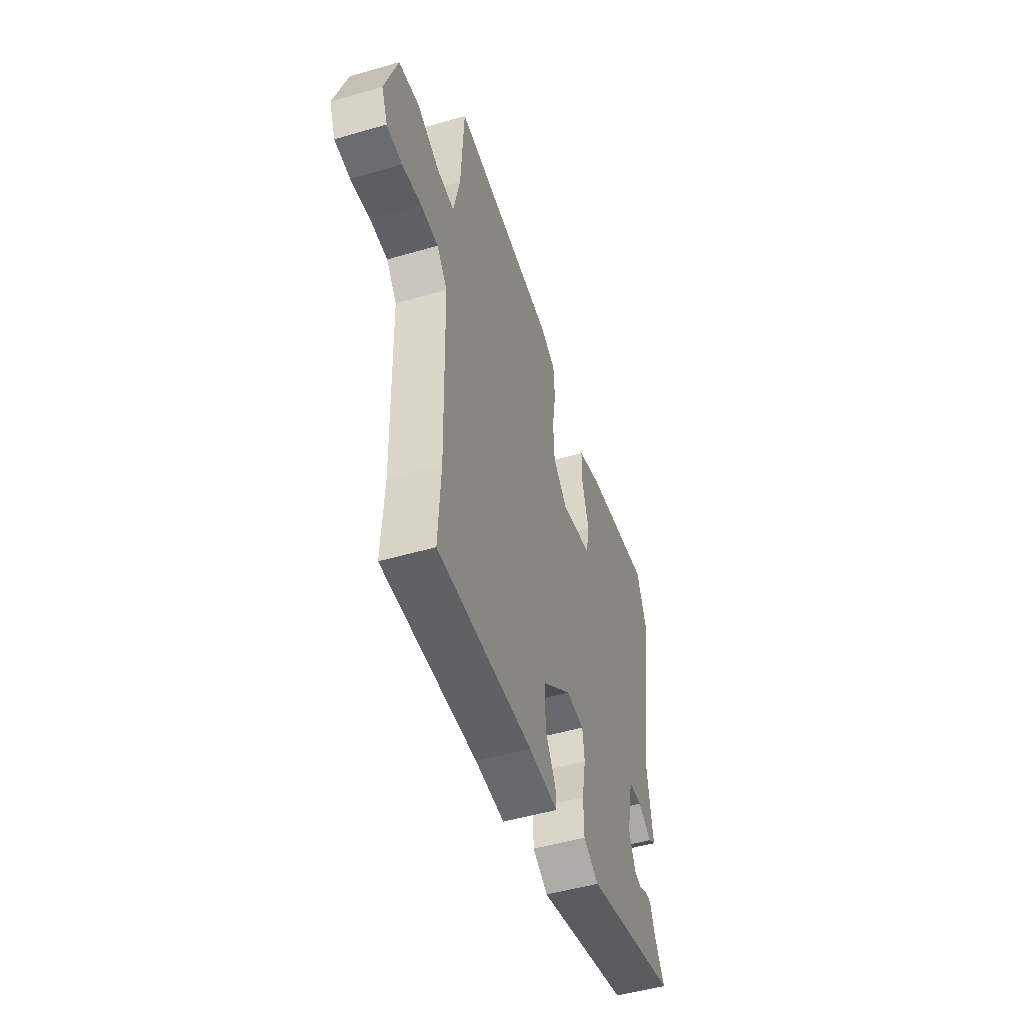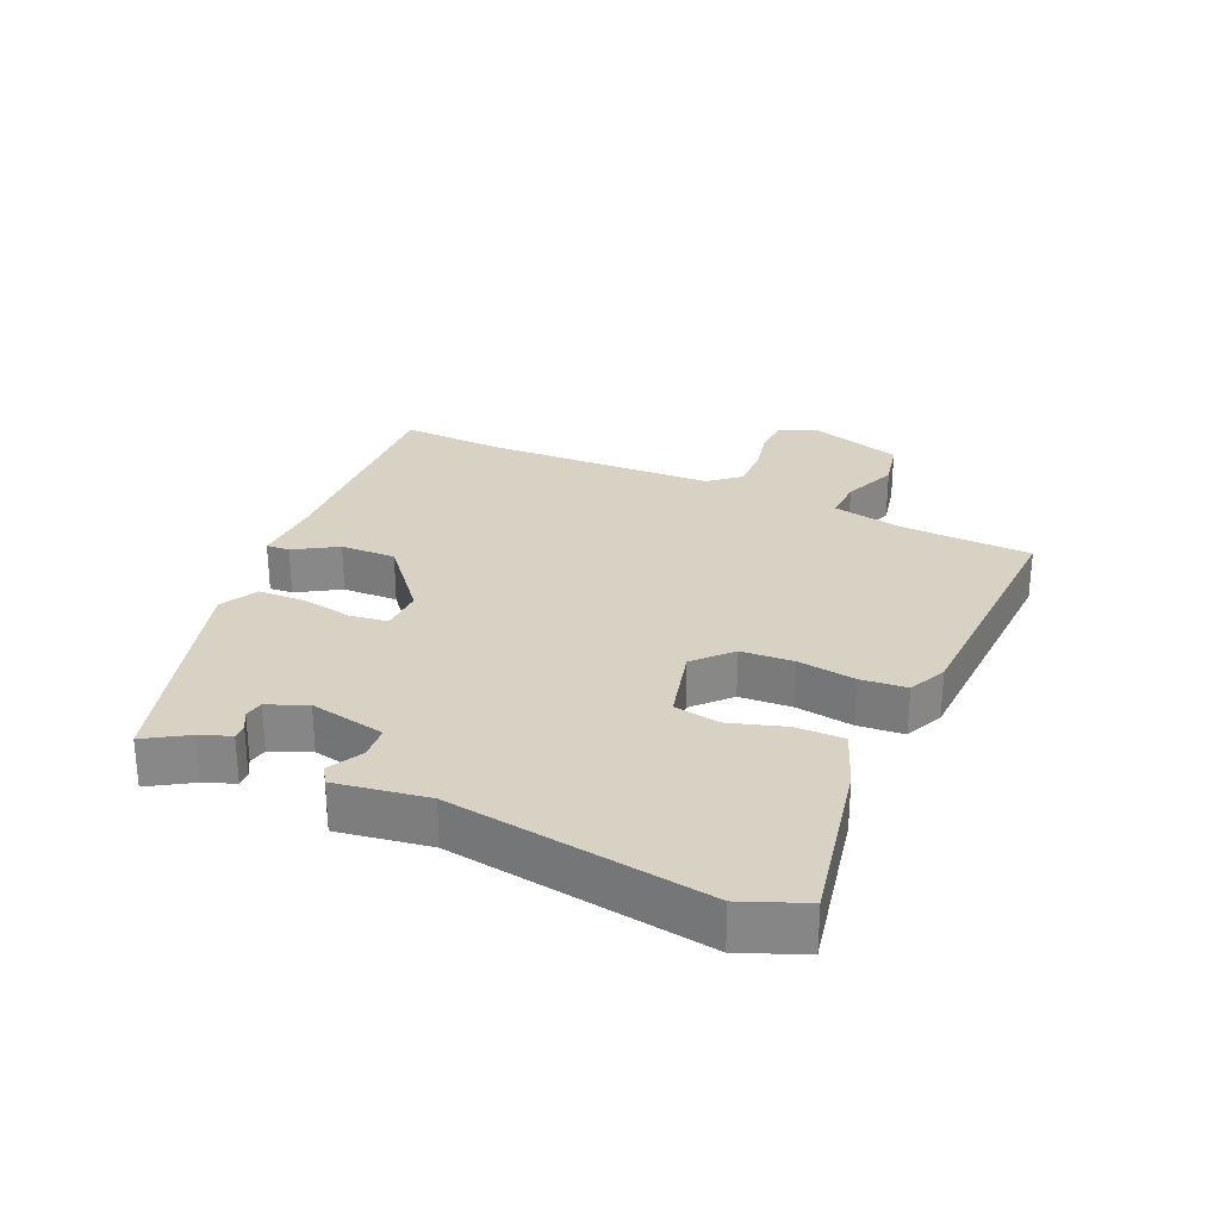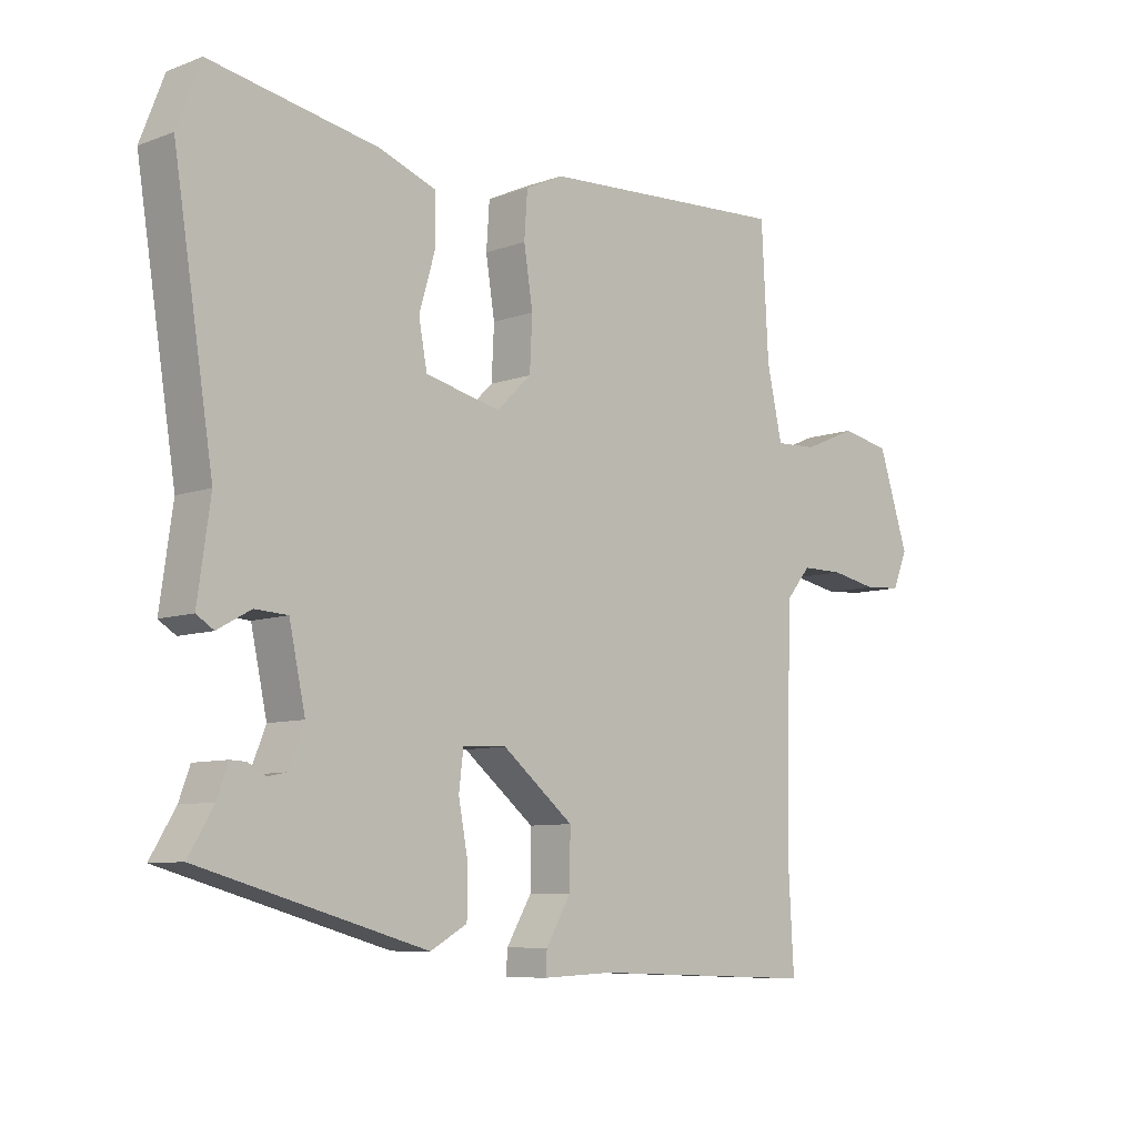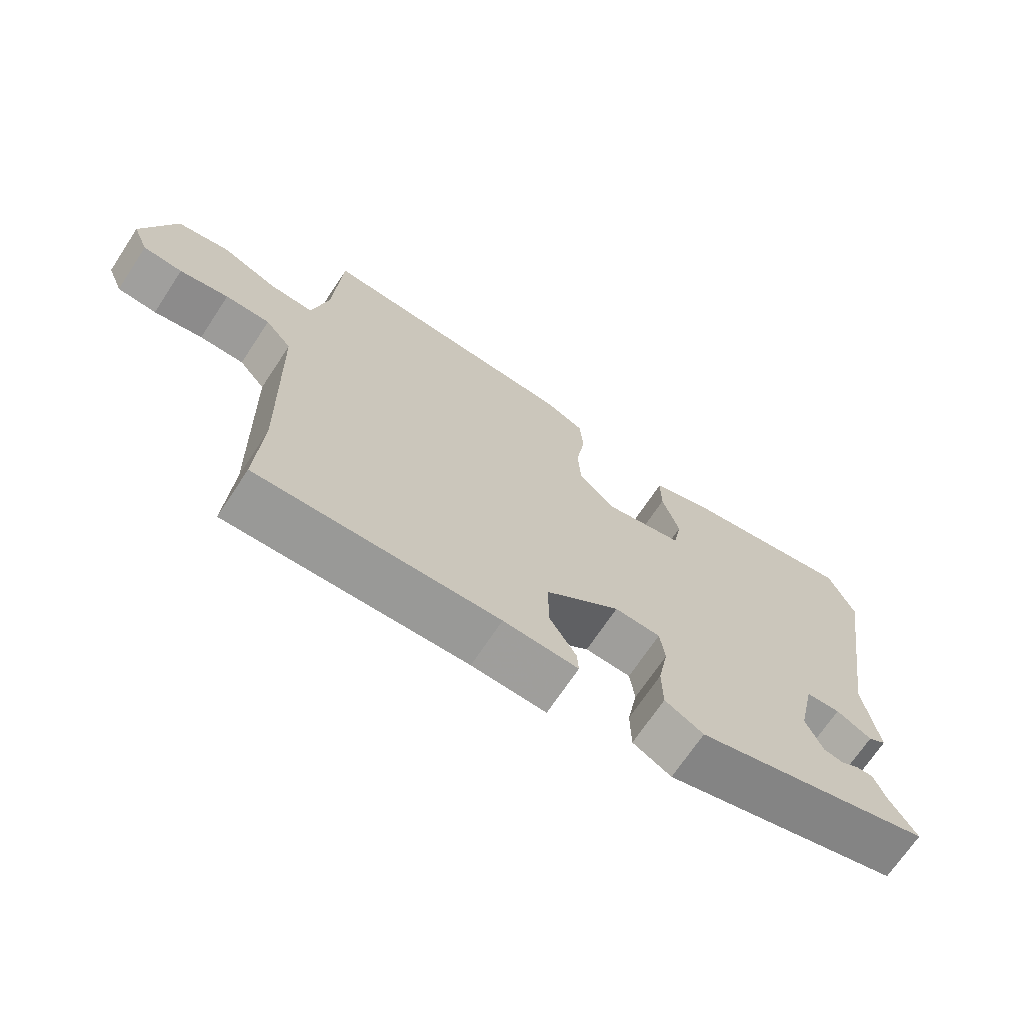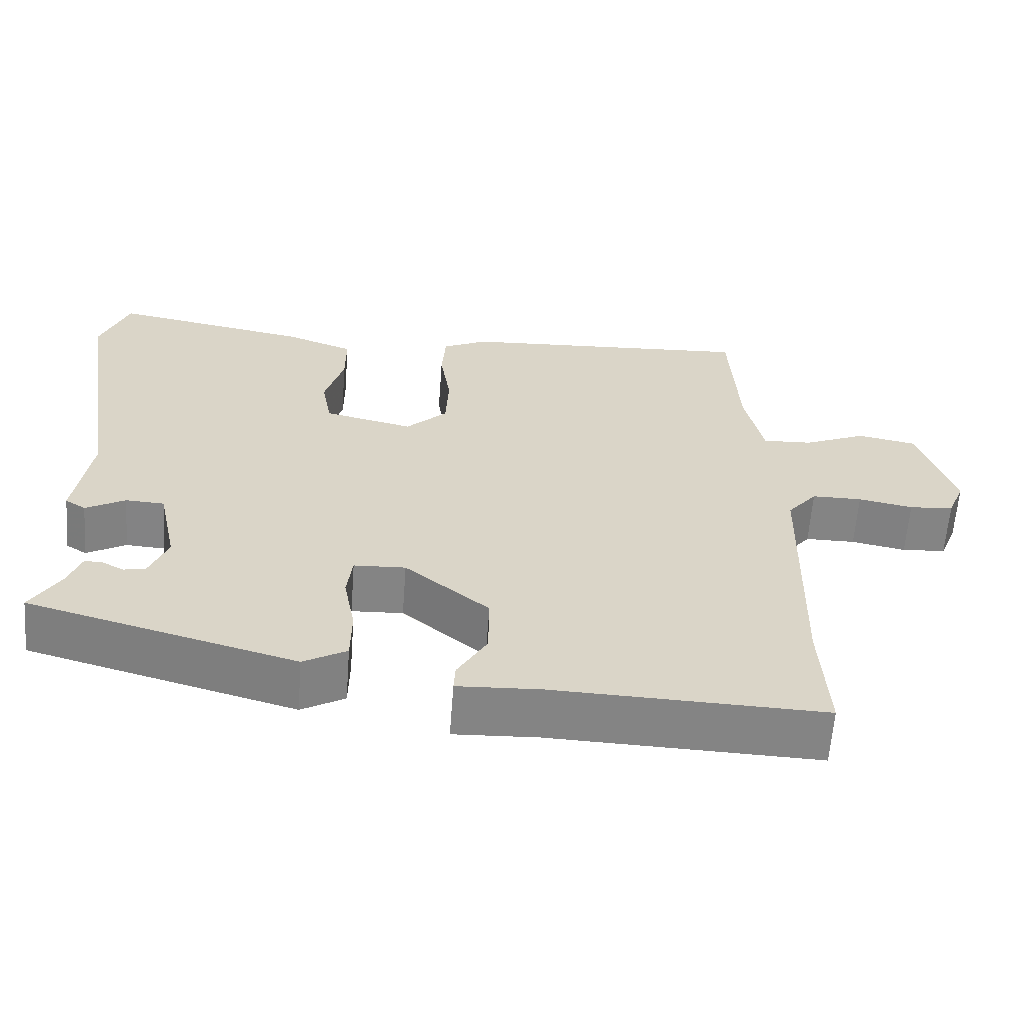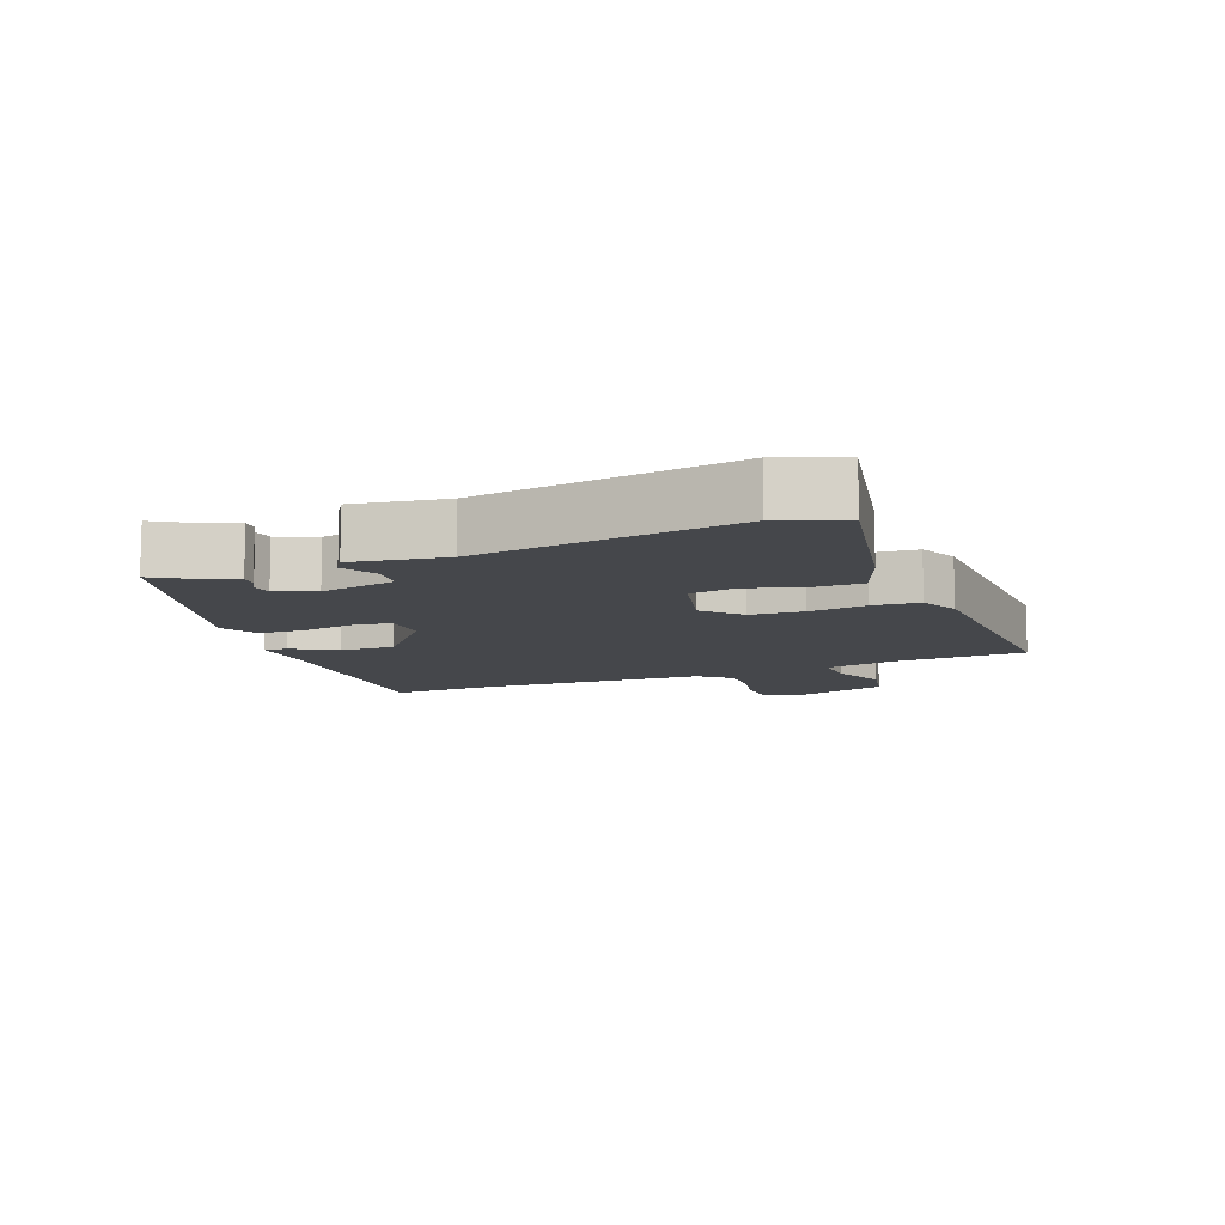
<metadata>
{"format":"obj","ext":"obj","renderer":"f3d","projection":"perspective","resolution":1024,"background":"white","views":[{"elev":-50.1,"azim":107.7,"up":"+Z"},{"elev":27.7,"azim":-66.8,"up":"+Y"},{"elev":-8.1,"azim":-44.7,"up":"+Z"},{"elev":-69.7,"azim":146.5,"up":"+Z"},{"elev":-61.4,"azim":-4.2,"up":"+Z"},{"elev":-10.2,"azim":-69.3,"up":"+Y"}]}
</metadata>
<code>
v -0.501 0.07 -0.397
v -0.462 0.07 -0.332
v -0.445 0.07 -0.285
v -0.421 0.07 -0.286
v -0.393 0.07 -0.301
v -0.364 0.07 -0.295
v -0.34 0.07 -0.235
v -0.365 0.07 -0.119
v -0.416 0.07 -0.116
v -0.468 0.07 -0.145
v -0.495 0.07 -0.128
v -0.475 0.07 0.013
v -0.537 0.07 0.405
v -0.5 0.07 0.501
v -0.24 0.07 0.453
v -0.15 0.07 0.42
v -0.15 0.07 0.346
v -0.175 0.07 0.26
v -0.162 0.07 0.19
v -0.045 0.07 0.163
v 0.009 0.07 0.215
v 0.013 0.07 0.296
v -0.001 0.07 0.384
v 0.004 0.07 0.455
v 0.063 0.07 0.483
v 0.453 0.07 0.505
v 0.464 0.07 0.303
v 0.488 0.07 0.194
v 0.553 0.07 0.197
v 0.636 0.07 0.232
v 0.713 0.07 0.217
v 0.76 0.07 0.072
v 0.737 0.07 0.016
v 0.679 0.07 0.012
v 0.607 0.07 0.026
v 0.541 0.07 0.026
v 0.502 0.07 -0.021
v 0.493 0.07 -0.373
v 0.502 0.07 -0.534
v 0.148 0.07 -0.522
v 0.038 0.07 -0.527
v 0.04 0.07 -0.491
v 0.079 0.07 -0.425
v 0.08 0.07 -0.34
v -0.031 0.07 -0.25
v -0.099 0.07 -0.253
v -0.106 0.07 -0.311
v -0.091 0.07 -0.391
v -0.092 0.07 -0.462
v -0.149 0.07 -0.494
v -0.501 0 -0.397
v -0.462 0 -0.332
v -0.445 0 -0.285
v -0.421 0 -0.286
v -0.393 0 -0.301
v -0.364 0 -0.295
v -0.34 0 -0.235
v -0.365 0 -0.119
v -0.416 0 -0.116
v -0.468 0 -0.145
v -0.495 0 -0.128
v -0.475 0 0.013
v -0.537 0 0.405
v -0.5 0 0.501
v -0.24 0 0.453
v -0.15 0 0.42
v -0.15 0 0.346
v -0.175 0 0.26
v -0.162 0 0.19
v -0.045 0 0.163
v 0.009 0 0.215
v 0.013 0 0.296
v -0.001 0 0.384
v 0.004 0 0.455
v 0.063 0 0.483
v 0.453 0 0.505
v 0.464 0 0.303
v 0.488 0 0.194
v 0.553 0 0.197
v 0.636 0 0.232
v 0.713 0 0.217
v 0.76 0 0.072
v 0.737 0 0.016
v 0.679 0 0.012
v 0.607 0 0.026
v 0.541 0 0.026
v 0.502 0 -0.021
v 0.493 0 -0.373
v 0.502 0 -0.534
v 0.148 0 -0.522
v 0.038 0 -0.527
v 0.04 0 -0.491
v 0.079 0 -0.425
v 0.08 0 -0.34
v -0.031 0 -0.25
v -0.099 0 -0.253
v -0.106 0 -0.311
v -0.091 0 -0.391
v -0.092 0 -0.462
v -0.149 0 -0.494
f 50 1 2
f 49 50 2
f 48 49 2
f 47 48 2
f 46 47 2
f 40 41 42 43
f 40 43 44
f 39 40 44
f 38 39 44
f 37 38 44 45
f 33 34 35
f 32 33 35
f 31 32 35
f 30 31 35
f 29 30 35
f 28 29 35 36
f 25 26 27
f 24 25 27
f 23 24 27
f 22 23 27
f 21 22 27 28
f 37 45 46
f 36 37 46
f 28 36 46
f 21 28 46
f 20 21 46
f 16 17 18
f 15 16 18
f 14 15 18
f 13 14 18
f 12 13 18
f 12 18 19
f 11 12 19
f 10 11 19
f 9 10 19
f 2 3 4 5
f 2 5 6
f 46 2 6
f 20 46 6 7
f 8 9 19 20
f 7 8 20
f 52 51 100
f 52 100 99
f 52 99 98
f 52 98 97
f 52 97 96
f 93 92 91 90
f 94 93 90
f 94 90 89
f 94 89 88
f 95 94 88 87
f 85 84 83
f 85 83 82
f 85 82 81
f 85 81 80
f 85 80 79
f 86 85 79 78
f 77 76 75
f 77 75 74
f 77 74 73
f 77 73 72
f 78 77 72 71
f 96 95 87
f 96 87 86
f 96 86 78
f 96 78 71
f 96 71 70
f 68 67 66
f 68 66 65
f 68 65 64
f 68 64 63
f 68 63 62
f 69 68 62
f 69 62 61
f 69 61 60
f 69 60 59
f 55 54 53 52
f 56 55 52
f 56 52 96
f 57 56 96 70
f 70 69 59 58
f 70 58 57
f 1 51 52 2
f 2 52 53 3
f 3 53 54 4
f 4 54 55 5
f 5 55 56 6
f 6 56 57 7
f 7 57 58 8
f 8 58 59 9
f 9 59 60 10
f 10 60 61 11
f 11 61 62 12
f 12 62 63 13
f 13 63 64 14
f 14 64 65 15
f 15 65 66 16
f 16 66 67 17
f 17 67 68 18
f 18 68 69 19
f 19 69 70 20
f 20 70 71 21
f 21 71 72 22
f 22 72 73 23
f 23 73 74 24
f 24 74 75 25
f 25 75 76 26
f 26 76 77 27
f 27 77 78 28
f 28 78 79 29
f 29 79 80 30
f 30 80 81 31
f 31 81 82 32
f 32 82 83 33
f 33 83 84 34
f 34 84 85 35
f 35 85 86 36
f 36 86 87 37
f 37 87 88 38
f 38 88 89 39
f 39 89 90 40
f 40 90 91 41
f 41 91 92 42
f 42 92 93 43
f 43 93 94 44
f 44 94 95 45
f 45 95 96 46
f 46 96 97 47
f 47 97 98 48
f 48 98 99 49
f 49 99 100 50
f 50 100 51 1

</code>
